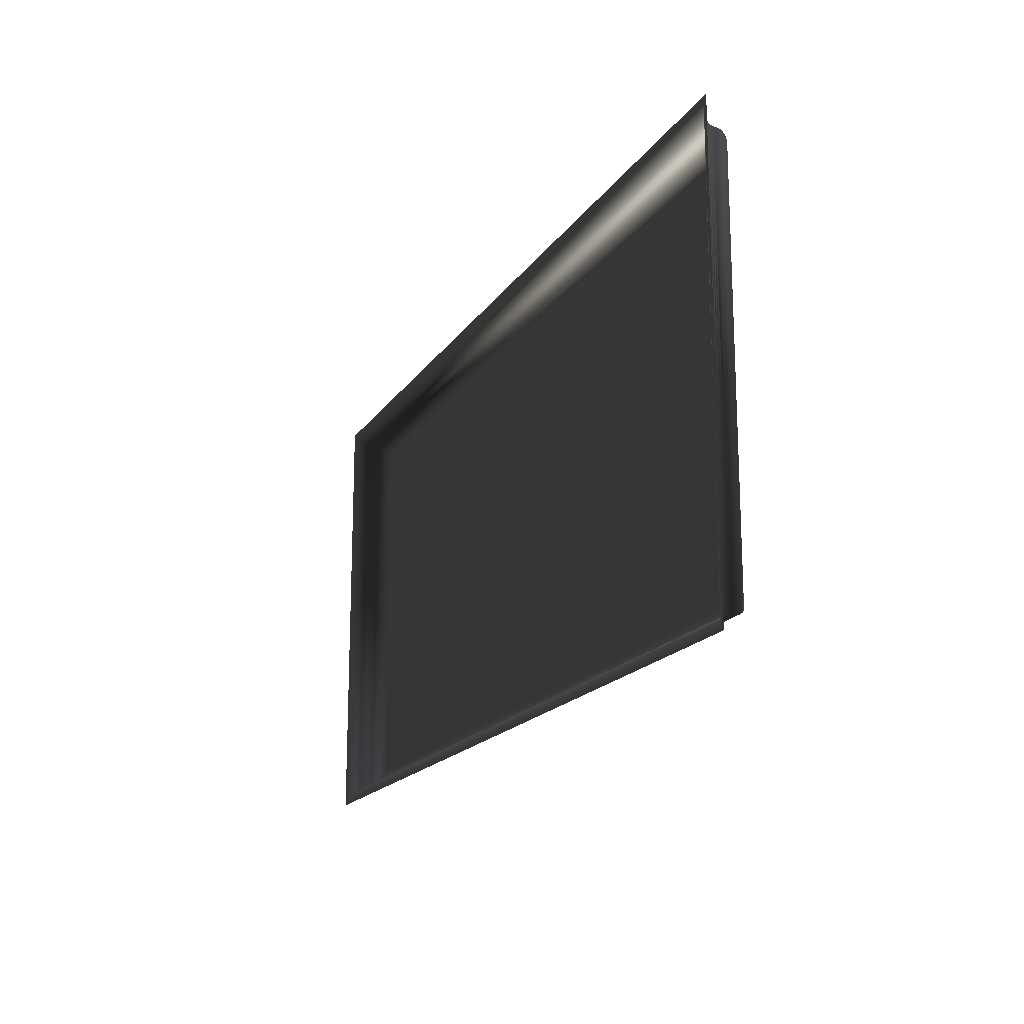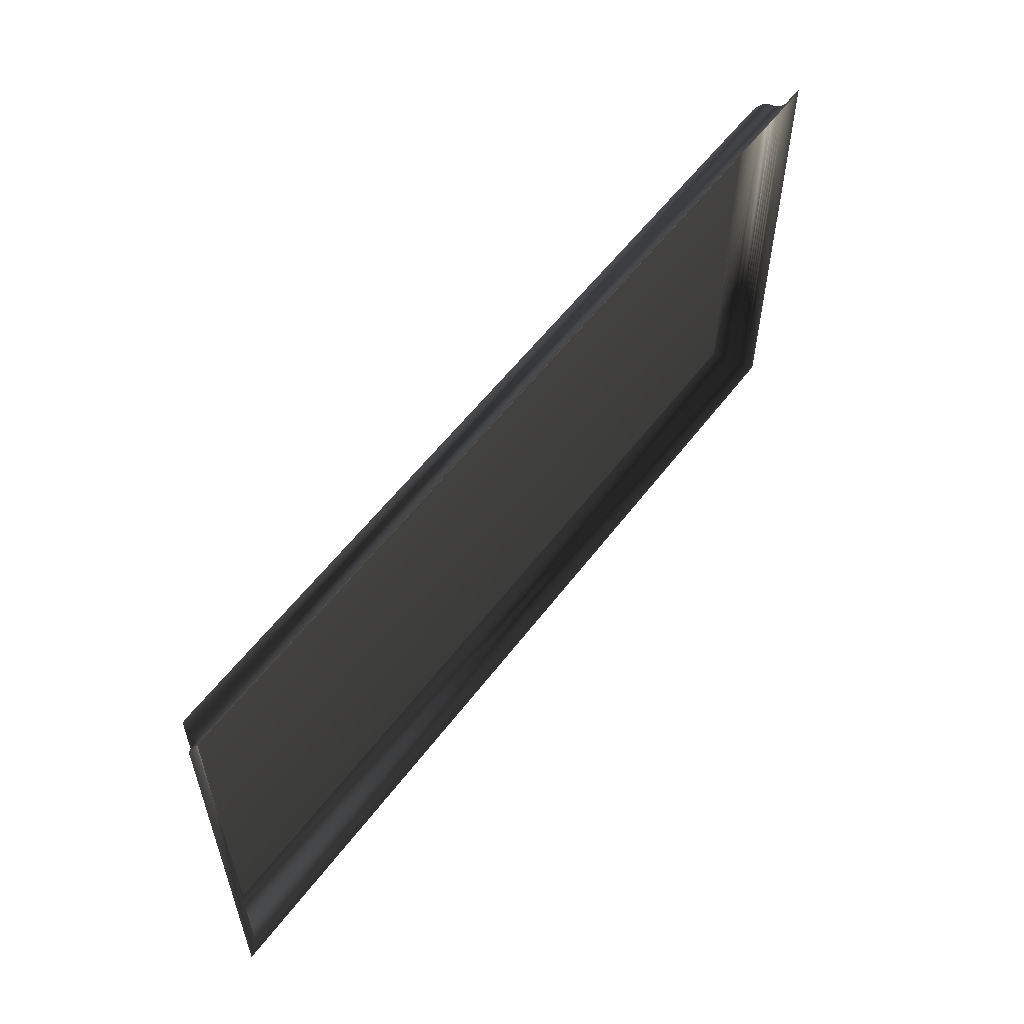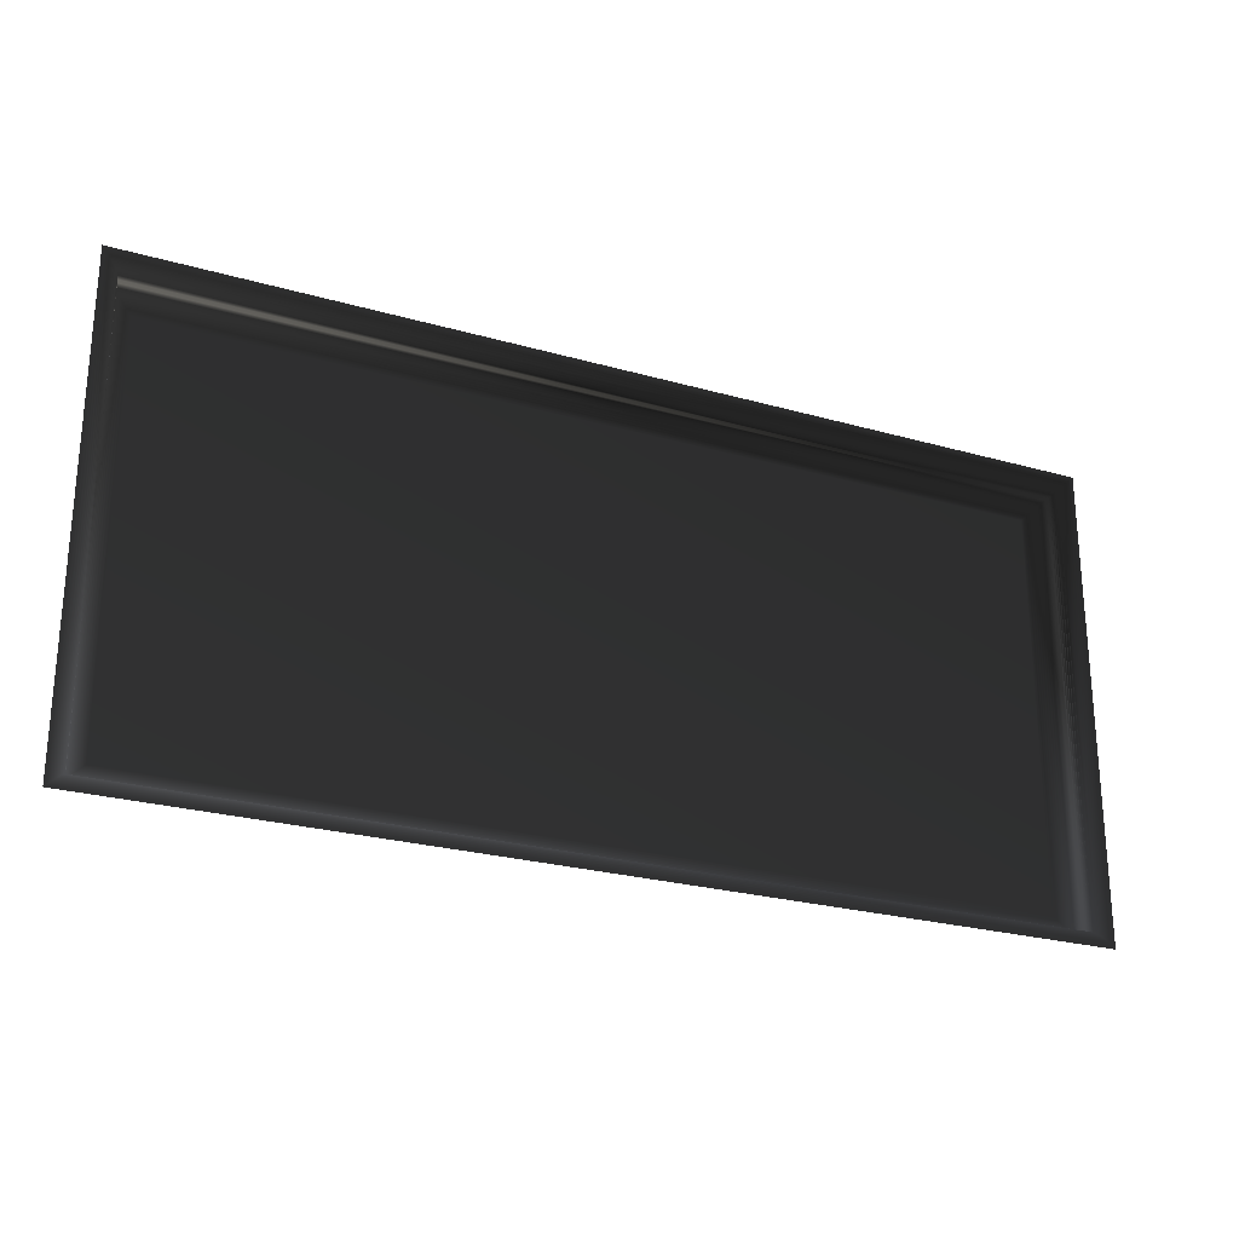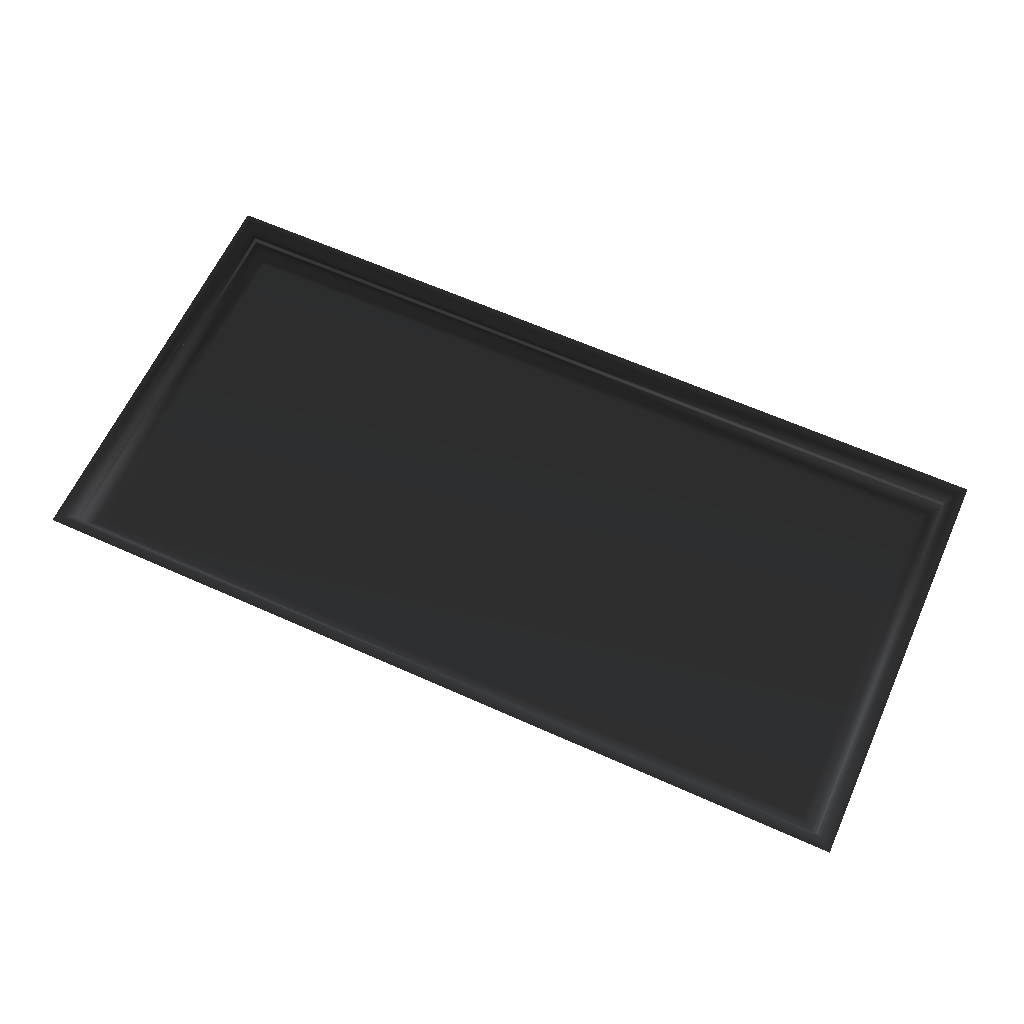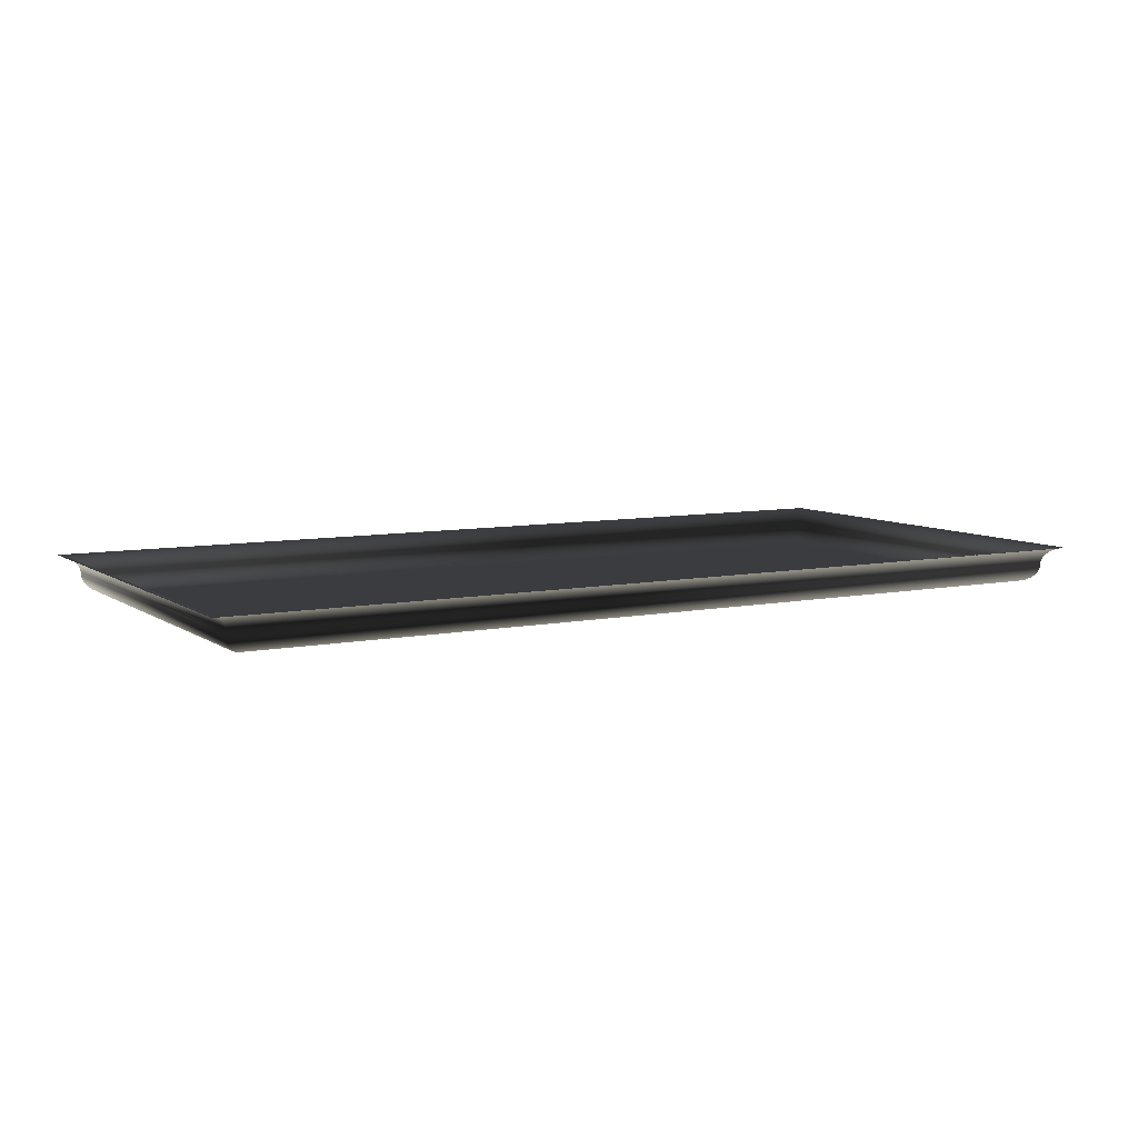
<metadata>
{"format":"obj","ext":"obj","renderer":"f3d","projection":"perspective","resolution":1024,"background":"white","views":[{"elev":-17.4,"azim":-112.8,"up":"+Z"},{"elev":56.8,"azim":126.6,"up":"+Z"},{"elev":-25.1,"azim":155.2,"up":"+Z"},{"elev":63.0,"azim":24.4,"up":"+Y"},{"elev":7.7,"azim":-29.7,"up":"+Y"}]}
</metadata>
<code>
o group_22/ID846#ID846
v -0.2066 0.1203 -0.08886
v -0.2071 0.1211 -0.08833
v -0.2066 0.1203 -0.2542
v -0.2071 0.1211 -0.2547
v -0.2071 0.1211 -0.08833
v -0.2066 0.1203 -0.2542
v -0.2071 0.1211 -0.2547
v -0.2066 0.1203 -0.08886
v -0.2075 0.1219 -0.2551
v -0.2075 0.1219 -0.08791
v -0.2075 0.1219 -0.2551
v -0.2075 0.1219 -0.08791
v 0.1421 0.1203 -0.08886
v 0.1426 0.1211 -0.08833
v 0.1426 0.1211 -0.08833
v 0.1421 0.1203 -0.08886
v -0.2059 0.1196 -0.08948
v -0.2059 0.1196 -0.2536
v -0.2059 0.1196 -0.2536
v -0.2059 0.1196 -0.08948
v 0.1421 0.1203 -0.2542
v 0.1426 0.1211 -0.2547
v 0.1426 0.1211 -0.2547
v 0.1421 0.1203 -0.2542
v -0.2078 0.1228 -0.08761
v -0.2078 0.1228 -0.2554
v -0.2078 0.1228 -0.08761
v -0.2078 0.1228 -0.2554
v 0.143 0.1219 -0.08791
v 0.143 0.1219 -0.08791
v 0.143 0.1219 -0.2551
v 0.143 0.1219 -0.2551
v 0.1415 0.1196 -0.08948
v 0.1415 0.1196 -0.08948
v -0.2052 0.1189 -0.09019
v -0.2052 0.1189 -0.2528
v -0.2052 0.1189 -0.2528
v -0.2052 0.1189 -0.09019
v 0.1415 0.1196 -0.2536
v 0.1415 0.1196 -0.2536
v -0.208 0.1237 -0.2556
v -0.208 0.1237 -0.08742
v -0.208 0.1237 -0.2556
v -0.208 0.1237 -0.08742
v 0.1433 0.1228 -0.08761
v 0.1433 0.1228 -0.08761
v 0.1433 0.1228 -0.2554
v 0.1433 0.1228 -0.2554
v 0.1407 0.1189 -0.09019
v 0.1407 0.1189 -0.09019
v -0.2044 0.1184 -0.09098
v -0.2044 0.1184 -0.2521
v -0.2044 0.1184 -0.2521
v -0.2044 0.1184 -0.09098
v 0.1407 0.1189 -0.2528
v 0.1407 0.1189 -0.2528
v -0.2081 0.1256 -0.2557
v -0.2081 0.1256 -0.1467
v -0.2081 0.1256 -0.0873
v -0.2081 0.1256 -0.1467
v -0.2081 0.1256 -0.0873
v -0.2081 0.1256 -0.2557
v 0.1435 0.1237 -0.08742
v 0.1435 0.1237 -0.08742
v 0.1435 0.1237 -0.2556
v 0.1435 0.1237 -0.2556
v 0.14 0.1184 -0.09098
v 0.14 0.1184 -0.09098
v -0.2036 0.118 -0.09183
v -0.2036 0.118 -0.2512
v -0.2036 0.118 -0.2512
v -0.2036 0.118 -0.09183
v 0.14 0.1184 -0.2521
v 0.14 0.1184 -0.2521
v -0.2083 0.1265 -0.2559
v -0.2083 0.1265 -0.1467
v -0.2083 0.1265 -0.08712
v -0.2083 0.1265 -0.1467
v -0.2083 0.1265 -0.08712
v -0.2083 0.1265 -0.2559
v 0.1436 0.1256 -0.0873
v 0.1436 0.1256 -0.0873
v 0.1436 0.1256 -0.2557
v 0.1436 0.1256 -0.2557
v 0.1391 0.118 -0.09183
v 0.1391 0.118 -0.09183
v -0.2027 0.1177 -0.09272
v -0.2027 0.1177 -0.2503
v -0.2027 0.1177 -0.2503
v -0.2027 0.1177 -0.09272
v 0.1391 0.118 -0.2512
v 0.1391 0.118 -0.2512
v -0.2086 0.1274 -0.2562
v -0.2086 0.1274 -0.1467
v -0.2086 0.1274 -0.08681
v -0.2086 0.1274 -0.1467
v -0.2086 0.1274 -0.08681
v -0.2086 0.1274 -0.2562
v 0.1438 0.1265 -0.08712
v 0.1438 0.1265 -0.08712
v 0.1438 0.1265 -0.2559
v 0.1438 0.1265 -0.2559
v 0.1382 0.1177 -0.09272
v 0.1382 0.1177 -0.09272
v -0.2018 0.1175 -0.09365
v -0.2018 0.1175 -0.2494
v -0.2018 0.1175 -0.2494
v -0.2018 0.1175 -0.09365
v 0.1382 0.1177 -0.2503
v 0.1382 0.1177 -0.2503
v -0.209 0.1283 -0.2566
v -0.209 0.1283 -0.1467
v -0.209 0.1283 -0.08639
v -0.209 0.1283 -0.1467
v -0.209 0.1283 -0.08639
v -0.209 0.1283 -0.2566
v 0.1441 0.1274 -0.08681
v 0.1441 0.1274 -0.08681
v 0.1441 0.1274 -0.2562
v 0.1441 0.1274 -0.2562
v 0.1373 0.1175 -0.09365
v 0.1373 0.1175 -0.09365
v -0.2008 0.1174 -0.09459
v -0.2008 0.1174 -0.2484
v -0.2008 0.1174 -0.2484
v -0.2008 0.1174 -0.09459
v 0.1373 0.1175 -0.2494
v 0.1373 0.1175 -0.2494
v -0.2096 0.1291 -0.2572
v -0.2096 0.1291 -0.1467
v -0.2096 0.1291 -0.08587
v -0.2096 0.1291 -0.1467
v -0.2096 0.1291 -0.08587
v -0.2096 0.1291 -0.2572
v 0.1445 0.1283 -0.08639
v 0.1445 0.1283 -0.08639
v 0.1445 0.1283 -0.2566
v 0.1445 0.1283 -0.2566
v 0.1363 0.1174 -0.09459
v 0.1363 0.1174 -0.09459
v 0.1363 0.1174 -0.2484
v 0.1363 0.1174 -0.2484
v -0.2102 0.1298 -0.2578
v -0.2102 0.1298 -0.1467
v -0.2102 0.1298 -0.08524
v -0.2102 0.1298 -0.1467
v -0.2102 0.1298 -0.08524
v -0.2102 0.1298 -0.2578
v 0.1451 0.1291 -0.08587
v 0.1451 0.1291 -0.08587
v 0.1451 0.1291 -0.2572
v 0.1451 0.1291 -0.2572
v -0.2109 0.1304 -0.08453
v -0.2109 0.1304 -0.1467
v -0.2109 0.1304 -0.2585
v -0.2109 0.1304 -0.1467
v -0.2109 0.1304 -0.2585
v -0.2109 0.1304 -0.08453
v 0.1457 0.1298 -0.08524
v 0.1457 0.1298 -0.08524
v 0.1457 0.1298 -0.2578
v 0.1457 0.1298 -0.2578
v -0.2117 0.1309 -0.08375
v -0.2117 0.1309 -0.1467
v -0.2117 0.1309 -0.2593
v -0.2117 0.1309 -0.1467
v -0.2117 0.1309 -0.2593
v -0.2117 0.1309 -0.08375
v 0.1464 0.1304 -0.08453
v 0.1464 0.1304 -0.08453
v 0.1464 0.1304 -0.2585
v 0.1464 0.1304 -0.2585
v -0.2125 0.1314 -0.0829
v -0.2125 0.1314 -0.1467
v -0.2125 0.1314 -0.2601
v -0.2125 0.1314 -0.1467
v -0.2125 0.1314 -0.2601
v -0.2125 0.1314 -0.0829
v 0.1472 0.1309 -0.08375
v 0.1472 0.1309 -0.08375
v 0.1472 0.1309 -0.2593
v 0.1472 0.1309 -0.2593
v -0.2134 0.1317 -0.082
v -0.2134 0.1317 -0.1467
v -0.2134 0.1317 -0.261
v -0.2134 0.1317 -0.1467
v -0.2134 0.1317 -0.261
v -0.2134 0.1317 -0.082
v 0.148 0.1314 -0.0829
v 0.148 0.1314 -0.0829
v 0.148 0.1314 -0.2601
v 0.148 0.1314 -0.2601
v -0.2144 0.1318 -0.08107
v -0.2144 0.1318 -0.1467
v -0.2144 0.1318 -0.262
v -0.2144 0.1318 -0.1467
v -0.2144 0.1318 -0.262
v -0.2144 0.1318 -0.08107
v 0.1489 0.1317 -0.082
v 0.1489 0.1317 -0.082
v 0.1489 0.1317 -0.261
v 0.1489 0.1317 -0.261
v -0.2153 0.1319 -0.08013
v -0.2153 0.1319 -0.1467
v -0.2153 0.1319 -0.2629
v -0.2153 0.1319 -0.1467
v -0.2153 0.1319 -0.2629
v -0.2153 0.1319 -0.08013
v 0.1499 0.1318 -0.08107
v 0.1499 0.1318 -0.08107
v 0.1499 0.1318 -0.262
v 0.1499 0.1318 -0.262
v 0.1508 0.1319 -0.08013
v 0.1508 0.1319 -0.08013
v 0.1508 0.1319 -0.2629
v 0.1508 0.1319 -0.2629
f 3 2 1
f 2 3 4
f 7 6 5
f 8 5 6
f 9 2 4
f 2 9 10
f 12 11 5
f 7 5 11
f 1 14 13
f 14 1 2
f 5 8 15
f 16 15 8
f 18 1 17
f 1 18 3
f 6 19 8
f 20 8 19
f 22 3 21
f 3 22 4
f 7 23 6
f 24 6 23
f 9 25 10
f 25 9 26
f 28 11 27
f 12 27 11
f 2 29 14
f 29 2 10
f 12 5 30
f 15 30 5
f 31 4 22
f 4 31 9
f 11 32 7
f 23 7 32
f 17 13 33
f 13 17 1
f 8 20 16
f 34 16 20
f 14 21 13
f 21 14 22
f 23 15 24
f 16 24 15
f 36 17 35
f 17 36 18
f 19 37 20
f 38 20 37
f 21 18 39
f 18 21 3
f 6 24 19
f 40 19 24
f 41 25 26
f 25 41 42
f 44 43 27
f 28 27 43
f 10 45 29
f 45 10 25
f 27 12 46
f 30 46 12
f 47 9 31
f 9 47 26
f 28 48 11
f 32 11 48
f 29 22 14
f 22 29 31
f 32 30 23
f 15 23 30
f 49 17 33
f 17 49 35
f 38 50 20
f 34 20 50
f 13 39 33
f 39 13 21
f 24 16 40
f 34 40 16
f 52 35 51
f 35 52 36
f 37 53 38
f 54 38 53
f 39 36 55
f 36 39 18
f 19 40 37
f 56 37 40
f 57 42 41
f 58 42 57
f 42 58 59
f 61 60 44
f 62 44 60
f 43 44 62
f 25 63 45
f 63 25 42
f 44 27 64
f 46 64 27
f 65 26 47
f 26 65 41
f 43 66 28
f 48 28 66
f 45 31 29
f 31 45 47
f 48 46 32
f 30 32 46
f 67 35 49
f 35 67 51
f 54 68 38
f 50 38 68
f 33 55 49
f 55 33 39
f 40 34 56
f 50 56 34
f 70 51 69
f 51 70 52
f 53 71 54
f 72 54 71
f 55 52 73
f 52 55 36
f 37 56 53
f 74 53 56
f 57 59 58
f 75 59 57
f 76 59 75
f 59 76 77
f 79 78 61
f 80 61 78
f 62 61 80
f 60 61 62
f 42 81 63
f 81 42 59
f 61 44 82
f 64 82 44
f 83 41 65
f 41 83 57
f 62 84 43
f 66 43 84
f 63 47 45
f 47 63 65
f 66 64 48
f 46 48 64
f 85 51 67
f 51 85 69
f 72 86 54
f 68 54 86
f 49 73 67
f 73 49 55
f 56 50 74
f 68 74 50
f 88 69 87
f 69 88 70
f 71 89 72
f 90 72 89
f 73 70 91
f 70 73 52
f 53 74 71
f 92 71 74
f 75 77 76
f 93 77 75
f 94 77 93
f 77 94 95
f 97 96 79
f 98 79 96
f 80 79 98
f 78 79 80
f 59 99 81
f 99 59 77
f 79 61 100
f 82 100 61
f 101 57 83
f 57 101 75
f 80 102 62
f 84 62 102
f 81 65 63
f 65 81 83
f 84 82 66
f 64 66 82
f 103 69 85
f 69 103 87
f 90 104 72
f 86 72 104
f 67 91 85
f 91 67 73
f 74 68 92
f 86 92 68
f 106 87 105
f 87 106 88
f 89 107 90
f 108 90 107
f 91 88 109
f 88 91 70
f 71 92 89
f 110 89 92
f 93 95 94
f 111 95 93
f 112 95 111
f 95 112 113
f 115 114 97
f 116 97 114
f 98 97 116
f 96 97 98
f 77 117 99
f 117 77 95
f 97 79 118
f 100 118 79
f 119 75 101
f 75 119 93
f 98 120 80
f 102 80 120
f 99 83 81
f 83 99 101
f 102 100 84
f 82 84 100
f 121 87 103
f 87 121 105
f 108 122 90
f 104 90 122
f 85 109 103
f 109 85 91
f 92 86 110
f 104 110 86
f 124 105 123
f 105 124 106
f 107 125 108
f 126 108 125
f 109 106 127
f 106 109 88
f 89 110 107
f 128 107 110
f 111 113 112
f 129 113 111
f 130 113 129
f 113 130 131
f 133 132 115
f 134 115 132
f 116 115 134
f 114 115 116
f 95 135 117
f 135 95 113
f 115 97 136
f 118 136 97
f 137 93 119
f 93 137 111
f 116 138 98
f 120 98 138
f 117 101 99
f 101 117 119
f 120 118 102
f 100 102 118
f 139 105 121
f 105 139 123
f 126 140 108
f 122 108 140
f 103 127 121
f 127 103 109
f 110 104 128
f 122 128 104
f 141 123 139
f 123 141 124
f 125 142 126
f 140 126 142
f 127 124 141
f 124 127 106
f 107 128 125
f 142 125 128
f 129 131 130
f 143 131 129
f 144 131 143
f 131 144 145
f 147 146 133
f 148 133 146
f 134 133 148
f 132 133 134
f 113 149 135
f 149 113 131
f 133 115 150
f 136 150 115
f 151 111 137
f 111 151 129
f 134 152 116
f 138 116 152
f 135 119 117
f 119 135 137
f 138 136 120
f 118 120 136
f 121 141 139
f 141 121 127
f 128 122 142
f 140 142 122
f 144 153 145
f 144 154 153
f 143 154 144
f 154 143 155
f 157 148 156
f 146 156 148
f 158 156 146
f 147 158 146
f 131 159 149
f 159 131 145
f 147 133 160
f 150 160 133
f 161 129 151
f 129 161 143
f 148 162 134
f 152 134 162
f 149 137 135
f 137 149 151
f 152 150 138
f 136 138 150
f 154 163 153
f 154 164 163
f 155 164 154
f 164 155 165
f 167 157 166
f 156 166 157
f 168 166 156
f 158 168 156
f 159 153 169
f 153 159 145
f 147 160 158
f 170 158 160
f 171 143 161
f 143 171 155
f 157 172 148
f 162 148 172
f 159 151 149
f 151 159 161
f 162 160 152
f 150 152 160
f 164 173 163
f 164 174 173
f 165 174 164
f 174 165 175
f 177 167 176
f 166 176 167
f 178 176 166
f 168 178 166
f 169 163 179
f 163 169 153
f 158 170 168
f 180 168 170
f 181 155 171
f 155 181 165
f 167 182 157
f 172 157 182
f 169 161 159
f 161 169 171
f 172 170 162
f 160 162 170
f 174 183 173
f 174 184 183
f 175 184 174
f 184 175 185
f 187 177 186
f 176 186 177
f 188 186 176
f 178 188 176
f 179 173 189
f 173 179 163
f 168 180 178
f 190 178 180
f 191 165 181
f 165 191 175
f 177 192 167
f 182 167 192
f 179 171 169
f 171 179 181
f 182 180 172
f 170 172 180
f 184 193 183
f 184 194 193
f 185 194 184
f 194 185 195
f 197 187 196
f 186 196 187
f 198 196 186
f 188 198 186
f 189 183 199
f 183 189 173
f 178 190 188
f 200 188 190
f 201 175 191
f 175 201 185
f 187 202 177
f 192 177 202
f 189 181 179
f 181 189 191
f 192 190 182
f 180 182 190
f 194 203 193
f 194 204 203
f 195 204 194
f 204 195 205
f 207 197 206
f 196 206 197
f 208 206 196
f 198 208 196
f 199 193 209
f 193 199 183
f 188 200 198
f 210 198 200
f 211 185 201
f 185 211 195
f 197 212 187
f 202 187 212
f 199 191 189
f 191 199 201
f 202 200 192
f 190 192 200
f 209 203 213
f 203 209 193
f 198 210 208
f 214 208 210
f 215 195 211
f 195 215 205
f 207 216 197
f 212 197 216
f 209 201 199
f 201 209 211
f 212 210 202
f 200 202 210
f 213 211 209
f 211 213 215
f 216 214 212
f 210 212 214

</code>
